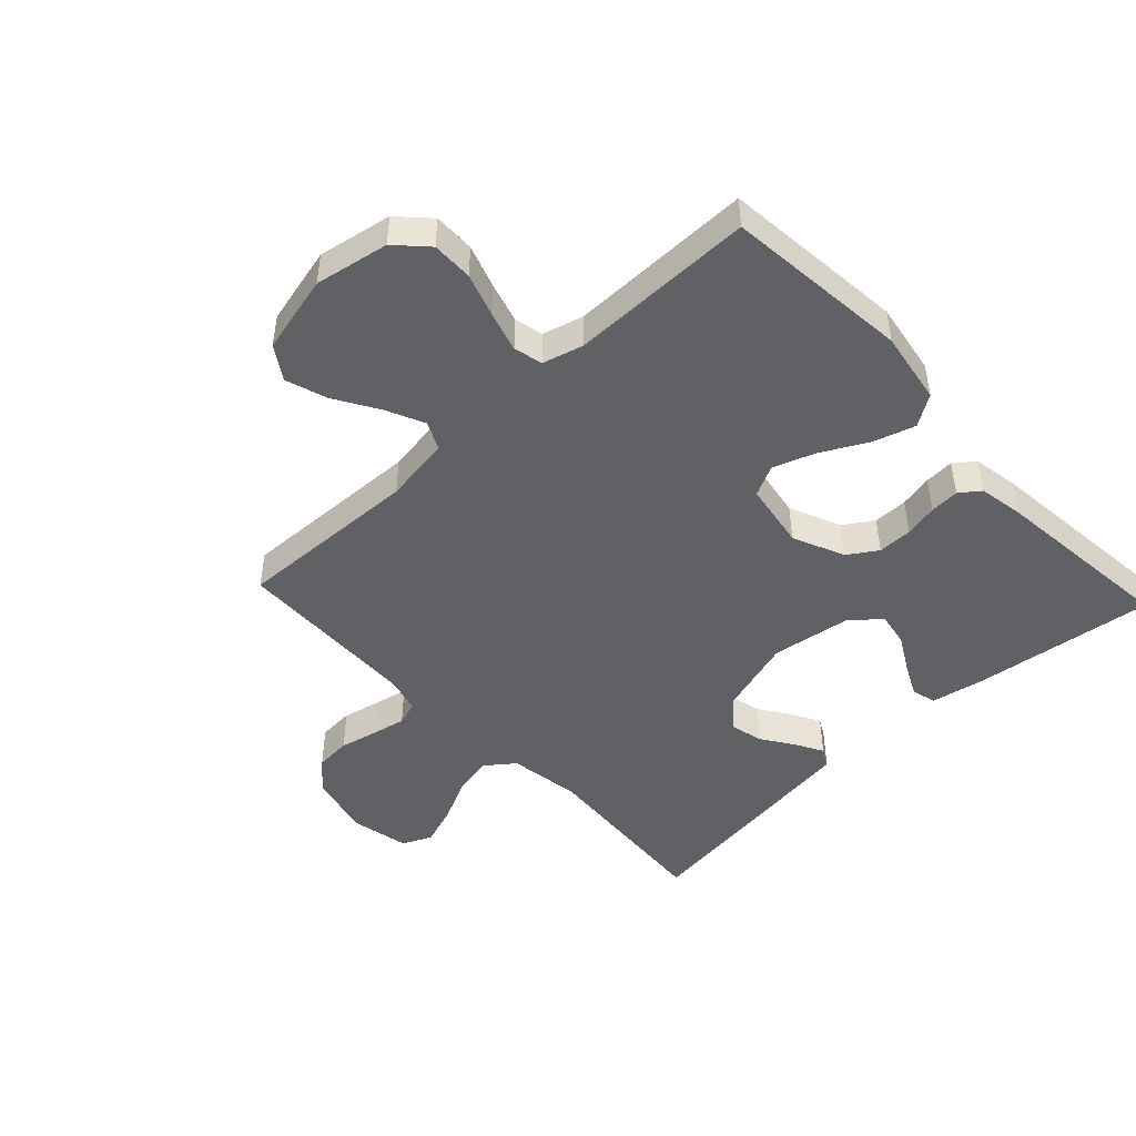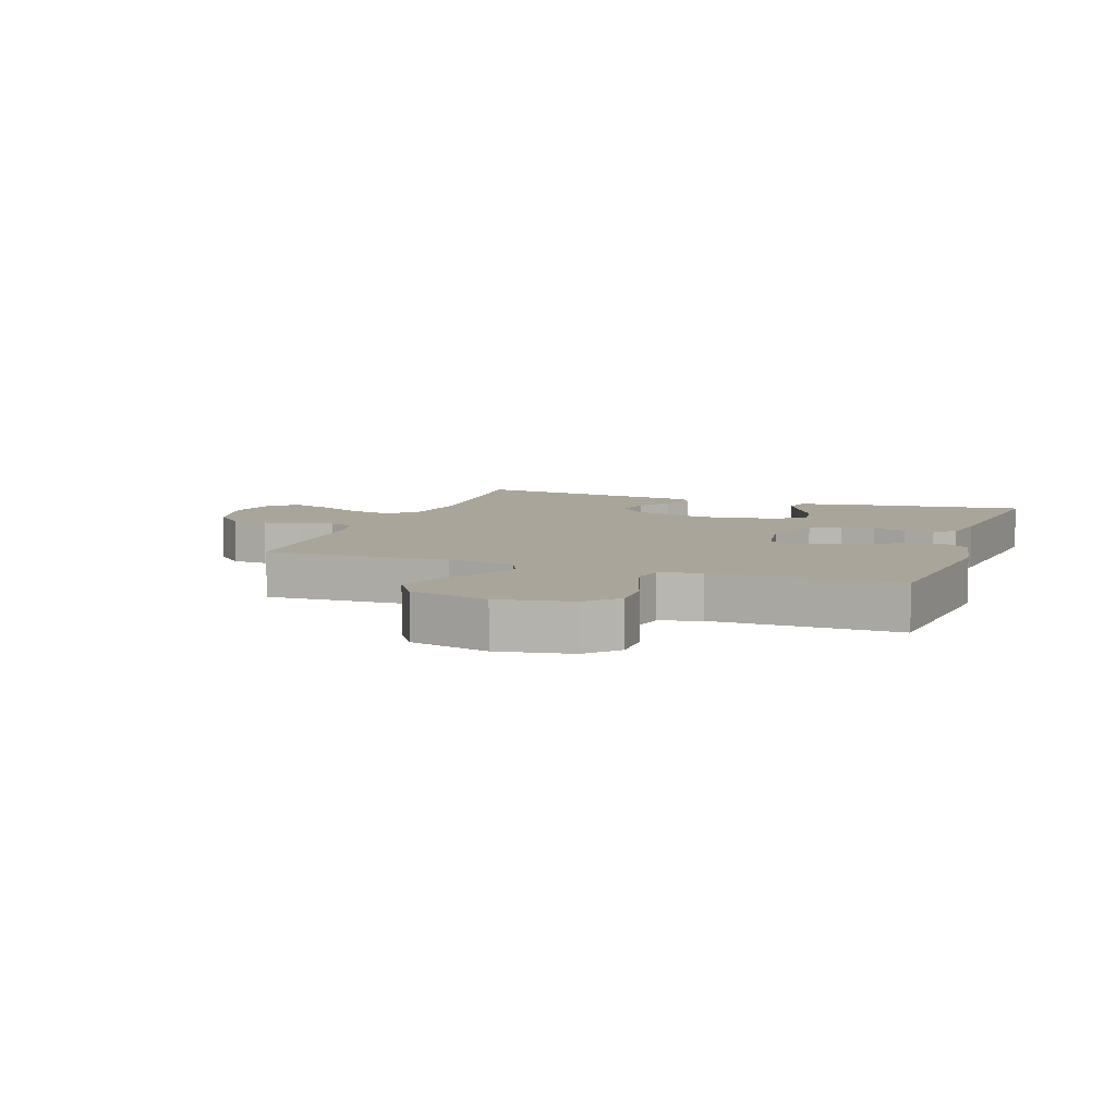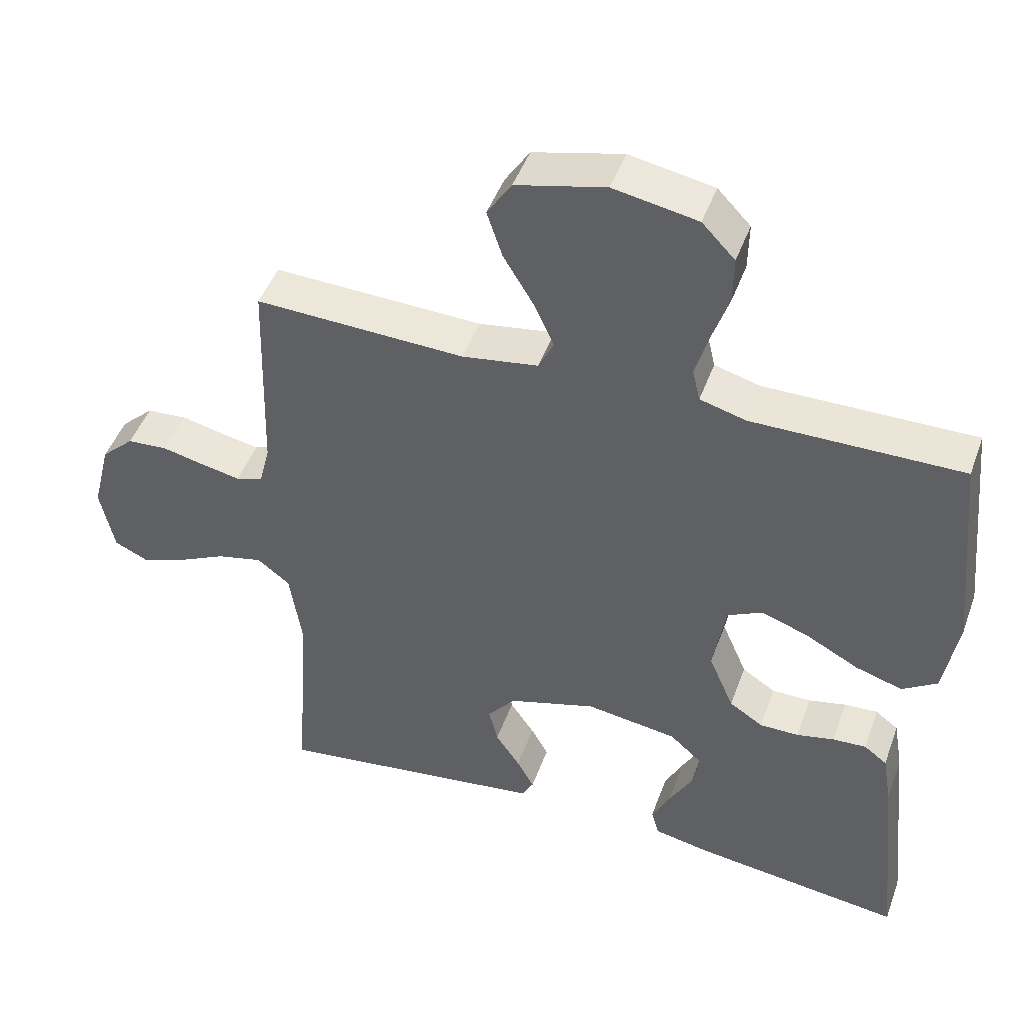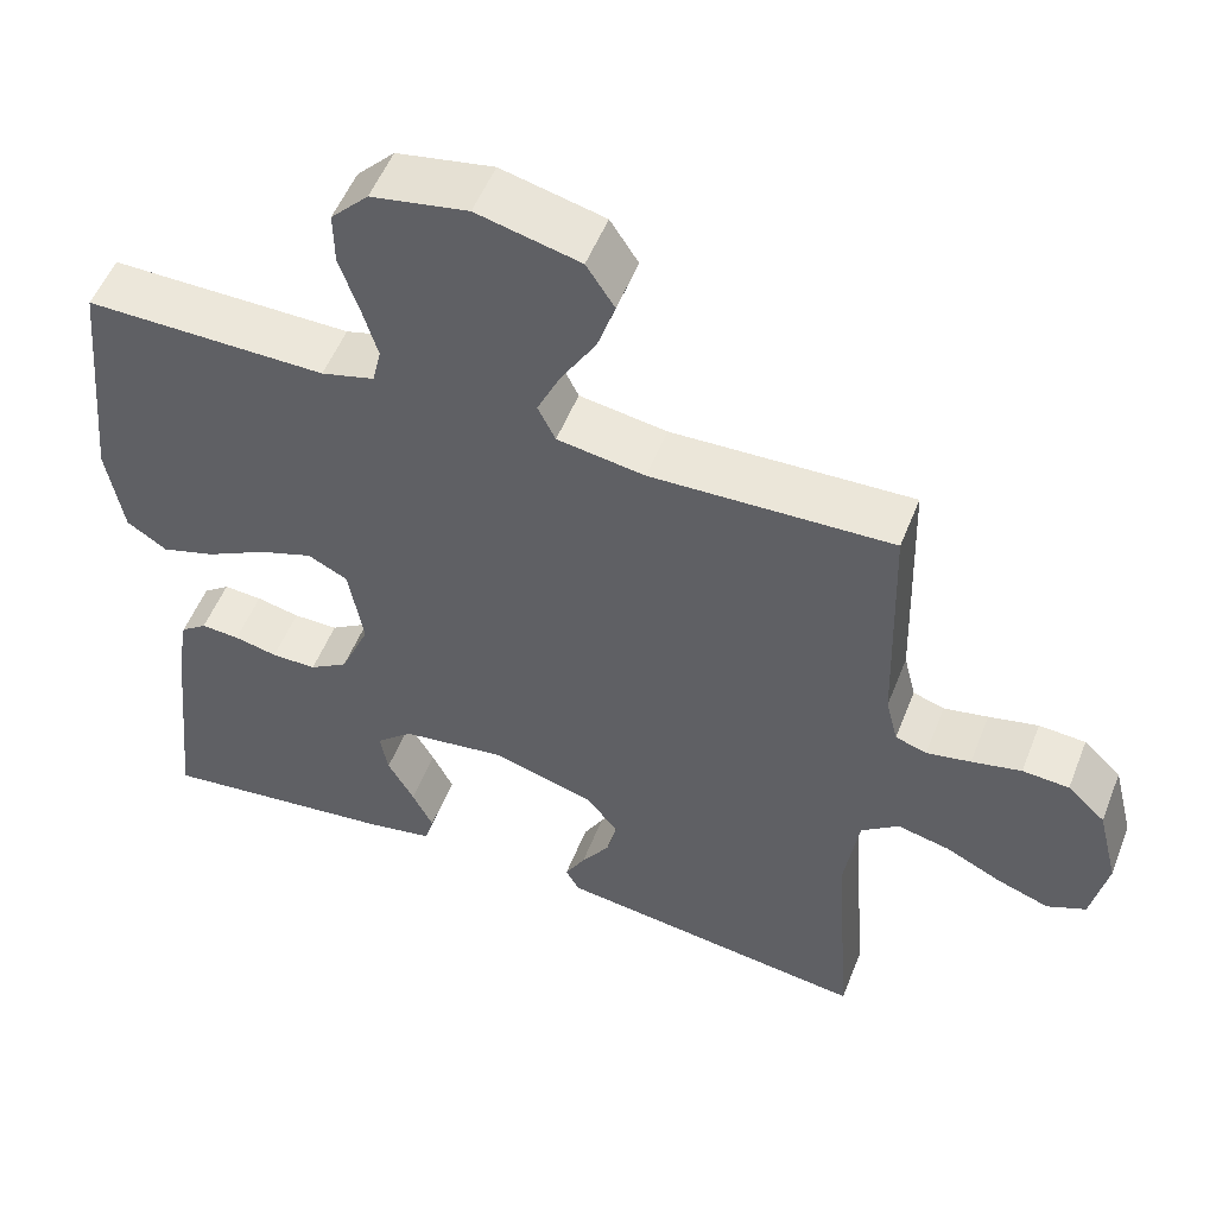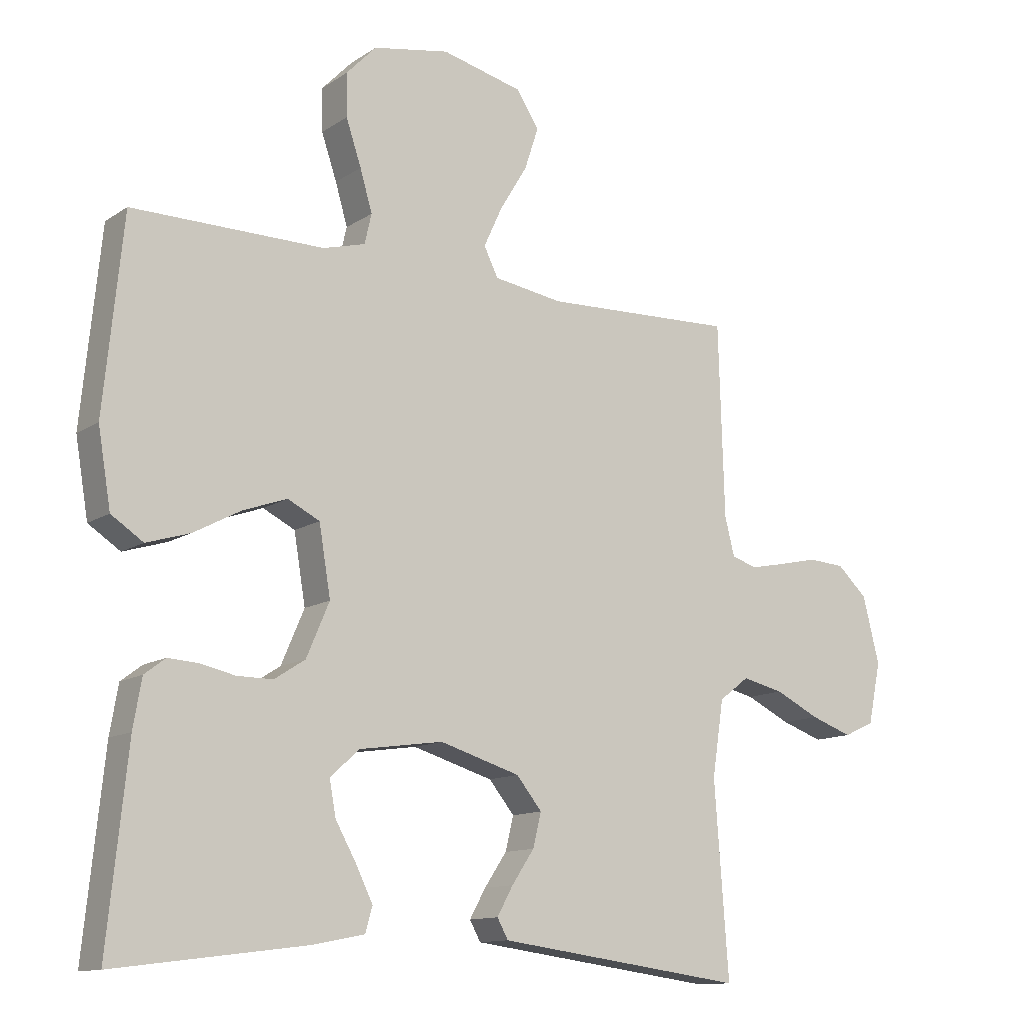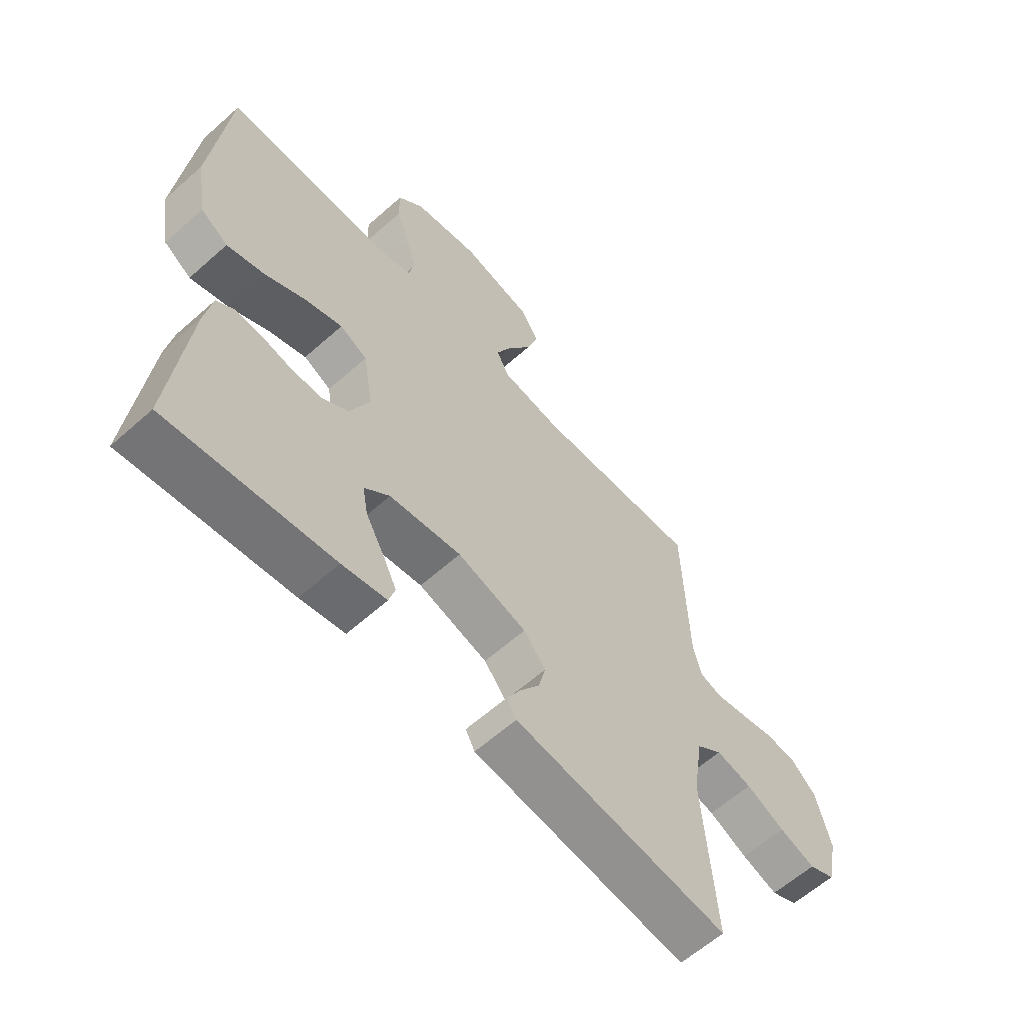
<metadata>
{"format":"obj","ext":"obj","renderer":"f3d","projection":"perspective","resolution":1024,"background":"white","views":[{"elev":-46.9,"azim":43.2,"up":"+Y"},{"elev":7.6,"azim":19.6,"up":"+Y"},{"elev":46.5,"azim":19.5,"up":"+Z"},{"elev":53.1,"azim":-158.7,"up":"+Z"},{"elev":-12.3,"azim":146.1,"up":"+Z"},{"elev":-61.3,"azim":132.2,"up":"+Z"}]}
</metadata>
<code>
v -0.5 0.07 -0.5
v -0.478 0.07 -0.2
v -0.496 0.07 -0.082
v -0.543 0.07 -0.046
v -0.608 0.07 -0.061
v -0.678 0.07 -0.095
v -0.743 0.07 -0.118
v -0.791 0.07 -0.096
v -0.811 0.07 0
v -0.785 0.07 0.104
v -0.738 0.07 0.148
v -0.68 0.07 0.152
v -0.618 0.07 0.138
v -0.563 0.07 0.127
v -0.524 0.07 0.14
v -0.509 0.07 0.2
v -0.5 0.07 0.5
v -0.2 0.07 0.489
v -0.091 0.07 0.506
v -0.069 0.07 0.551
v -0.098 0.07 0.614
v -0.141 0.07 0.685
v -0.163 0.07 0.752
v -0.128 0.07 0.806
v 0 0.07 0.837
v 0.12 0.07 0.815
v 0.167 0.07 0.766
v 0.166 0.07 0.699
v 0.142 0.07 0.628
v 0.123 0.07 0.563
v 0.134 0.07 0.516
v 0.2 0.07 0.498
v 0.5 0.07 0.5
v 0.53 0.07 0.2
v 0.51 0.07 0.081
v 0.46 0.07 0.048
v 0.392 0.07 0.069
v 0.317 0.07 0.109
v 0.249 0.07 0.133
v 0.199 0.07 0.108
v 0.181 0.07 0
v 0.217 0.07 -0.084
v 0.265 0.07 -0.115
v 0.321 0.07 -0.115
v 0.375 0.07 -0.103
v 0.423 0.07 -0.1
v 0.456 0.07 -0.125
v 0.469 0.07 -0.2
v 0.5 0.07 -0.5
v 0.2 0.07 -0.462
v 0.119 0.07 -0.446
v 0.108 0.07 -0.407
v 0.134 0.07 -0.354
v 0.167 0.07 -0.295
v 0.177 0.07 -0.24
v 0.131 0.07 -0.199
v 0 0.07 -0.18
v -0.126 0.07 -0.218
v -0.166 0.07 -0.267
v -0.153 0.07 -0.32
v -0.118 0.07 -0.372
v -0.093 0.07 -0.417
v -0.11 0.07 -0.448
v -0.2 0.07 -0.46
v -0.5 0 -0.5
v -0.478 0 -0.2
v -0.496 0 -0.082
v -0.543 0 -0.046
v -0.608 0 -0.061
v -0.678 0 -0.095
v -0.743 0 -0.118
v -0.791 0 -0.096
v -0.811 0 0
v -0.785 0 0.104
v -0.738 0 0.148
v -0.68 0 0.152
v -0.618 0 0.138
v -0.563 0 0.127
v -0.524 0 0.14
v -0.509 0 0.2
v -0.5 0 0.5
v -0.2 0 0.489
v -0.091 0 0.506
v -0.069 0 0.551
v -0.098 0 0.614
v -0.141 0 0.685
v -0.163 0 0.752
v -0.128 0 0.806
v 0 0 0.837
v 0.12 0 0.815
v 0.167 0 0.766
v 0.166 0 0.699
v 0.142 0 0.628
v 0.123 0 0.563
v 0.134 0 0.516
v 0.2 0 0.498
v 0.5 0 0.5
v 0.53 0 0.2
v 0.51 0 0.081
v 0.46 0 0.048
v 0.392 0 0.069
v 0.317 0 0.109
v 0.249 0 0.133
v 0.199 0 0.108
v 0.181 0 0
v 0.217 0 -0.084
v 0.265 0 -0.115
v 0.321 0 -0.115
v 0.375 0 -0.103
v 0.423 0 -0.1
v 0.456 0 -0.125
v 0.469 0 -0.2
v 0.5 0 -0.5
v 0.2 0 -0.462
v 0.119 0 -0.446
v 0.108 0 -0.407
v 0.134 0 -0.354
v 0.167 0 -0.295
v 0.177 0 -0.24
v 0.131 0 -0.199
v 0 0 -0.18
v -0.126 0 -0.218
v -0.166 0 -0.267
v -0.153 0 -0.32
v -0.118 0 -0.372
v -0.093 0 -0.417
v -0.11 0 -0.448
v -0.2 0 -0.46
f 64 1 2
f 63 64 2
f 62 63 2
f 61 62 2
f 60 61 2
f 59 60 2 3
f 58 59 3 4
f 57 58 4
f 56 57 4
f 52 53 54
f 51 52 54
f 50 51 54
f 49 50 54
f 48 49 54
f 47 48 54
f 46 47 54
f 45 46 54
f 44 45 54
f 43 44 54 55
f 42 43 55 56
f 36 37 38
f 35 36 38
f 34 35 38
f 33 34 38
f 32 33 38
f 31 32 38 39
f 27 28 29
f 26 27 29
f 25 26 29
f 24 25 29
f 23 24 29
f 22 23 29
f 21 22 29
f 20 21 29 30
f 19 20 30 31
f 16 17 18
f 31 39 40
f 19 31 40
f 18 19 40
f 16 18 40
f 15 16 40
f 11 12 13
f 10 11 13
f 9 10 13
f 8 9 13
f 7 8 13
f 6 7 13
f 5 6 13
f 4 5 13 14
f 4 14 15
f 56 4 15
f 42 56 15
f 41 42 15
f 15 40 41
f 66 65 128
f 66 128 127
f 66 127 126
f 66 126 125
f 66 125 124
f 67 66 124 123
f 68 67 123 122
f 68 122 121
f 68 121 120
f 118 117 116
f 118 116 115
f 118 115 114
f 118 114 113
f 118 113 112
f 118 112 111
f 118 111 110
f 118 110 109
f 118 109 108
f 119 118 108 107
f 120 119 107 106
f 102 101 100
f 102 100 99
f 102 99 98
f 102 98 97
f 102 97 96
f 103 102 96 95
f 93 92 91
f 93 91 90
f 93 90 89
f 93 89 88
f 93 88 87
f 93 87 86
f 93 86 85
f 94 93 85 84
f 95 94 84 83
f 82 81 80
f 104 103 95
f 104 95 83
f 104 83 82
f 104 82 80
f 104 80 79
f 77 76 75
f 77 75 74
f 77 74 73
f 77 73 72
f 77 72 71
f 77 71 70
f 77 70 69
f 78 77 69 68
f 79 78 68
f 79 68 120
f 79 120 106
f 79 106 105
f 105 104 79
f 1 65 66 2
f 2 66 67 3
f 3 67 68 4
f 4 68 69 5
f 5 69 70 6
f 6 70 71 7
f 7 71 72 8
f 8 72 73 9
f 9 73 74 10
f 10 74 75 11
f 11 75 76 12
f 12 76 77 13
f 13 77 78 14
f 14 78 79 15
f 15 79 80 16
f 16 80 81 17
f 17 81 82 18
f 18 82 83 19
f 19 83 84 20
f 20 84 85 21
f 21 85 86 22
f 22 86 87 23
f 23 87 88 24
f 24 88 89 25
f 25 89 90 26
f 26 90 91 27
f 27 91 92 28
f 28 92 93 29
f 29 93 94 30
f 30 94 95 31
f 31 95 96 32
f 32 96 97 33
f 33 97 98 34
f 34 98 99 35
f 35 99 100 36
f 36 100 101 37
f 37 101 102 38
f 38 102 103 39
f 39 103 104 40
f 40 104 105 41
f 41 105 106 42
f 42 106 107 43
f 43 107 108 44
f 44 108 109 45
f 45 109 110 46
f 46 110 111 47
f 47 111 112 48
f 48 112 113 49
f 49 113 114 50
f 50 114 115 51
f 51 115 116 52
f 52 116 117 53
f 53 117 118 54
f 54 118 119 55
f 55 119 120 56
f 56 120 121 57
f 57 121 122 58
f 58 122 123 59
f 59 123 124 60
f 60 124 125 61
f 61 125 126 62
f 62 126 127 63
f 63 127 128 64
f 64 128 65 1

</code>
